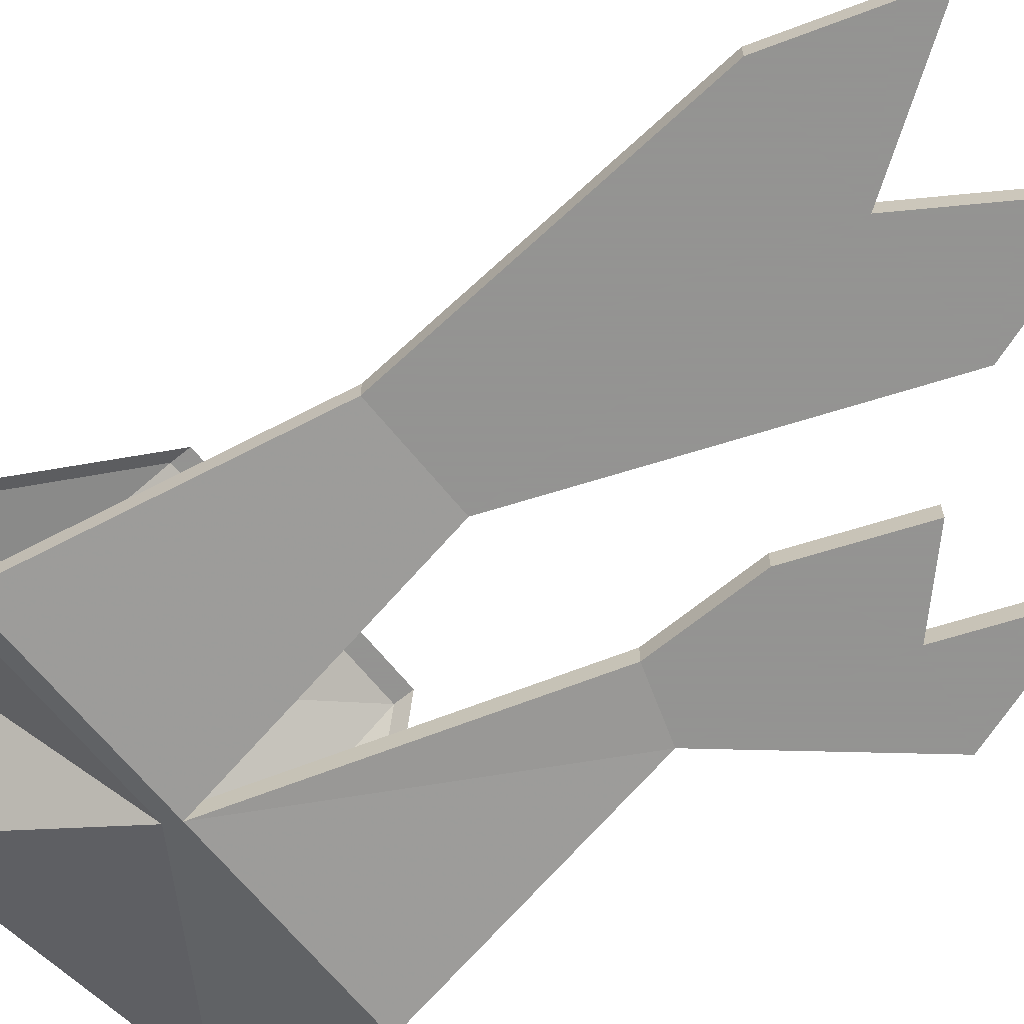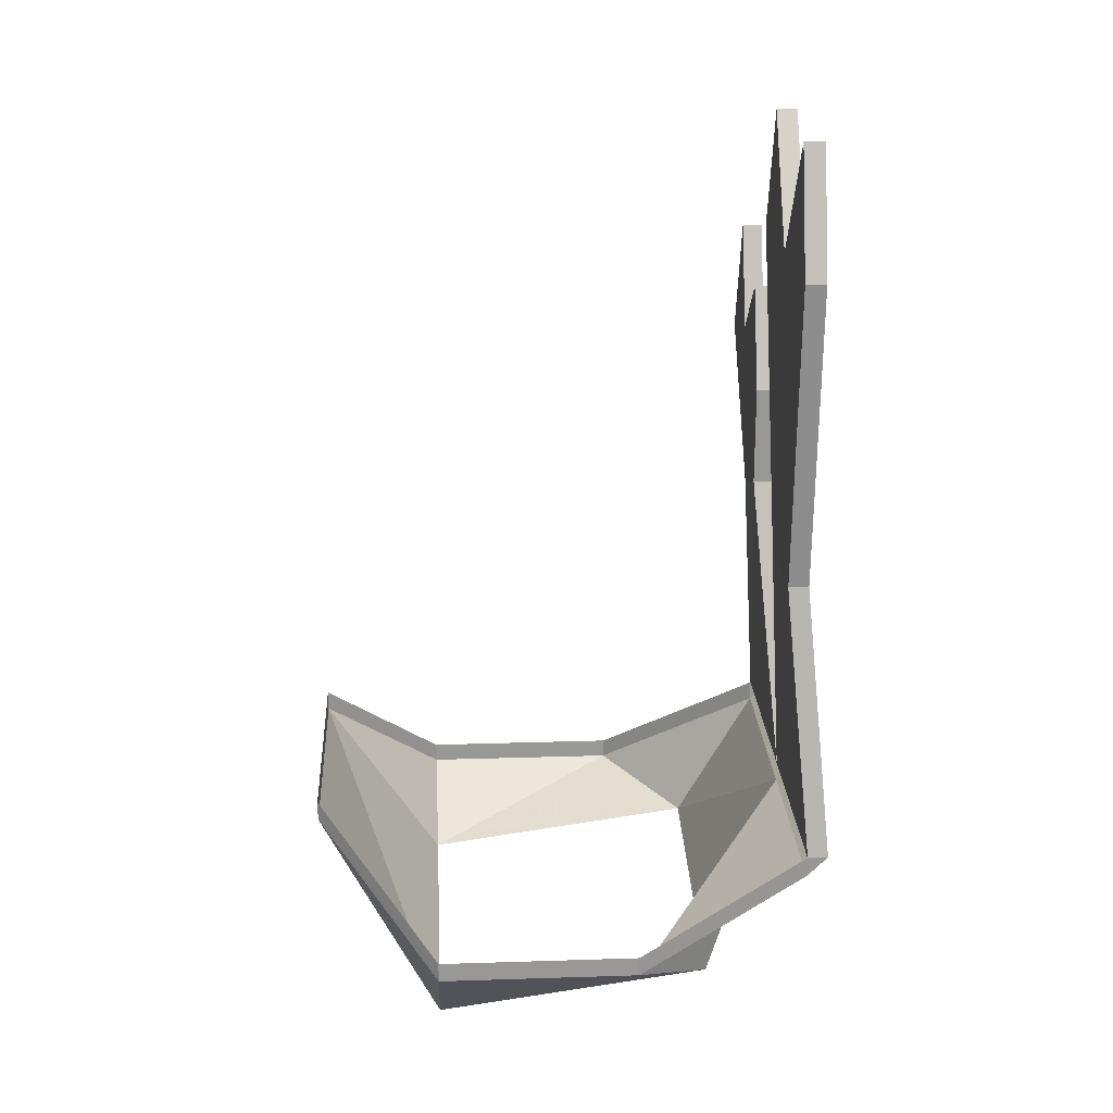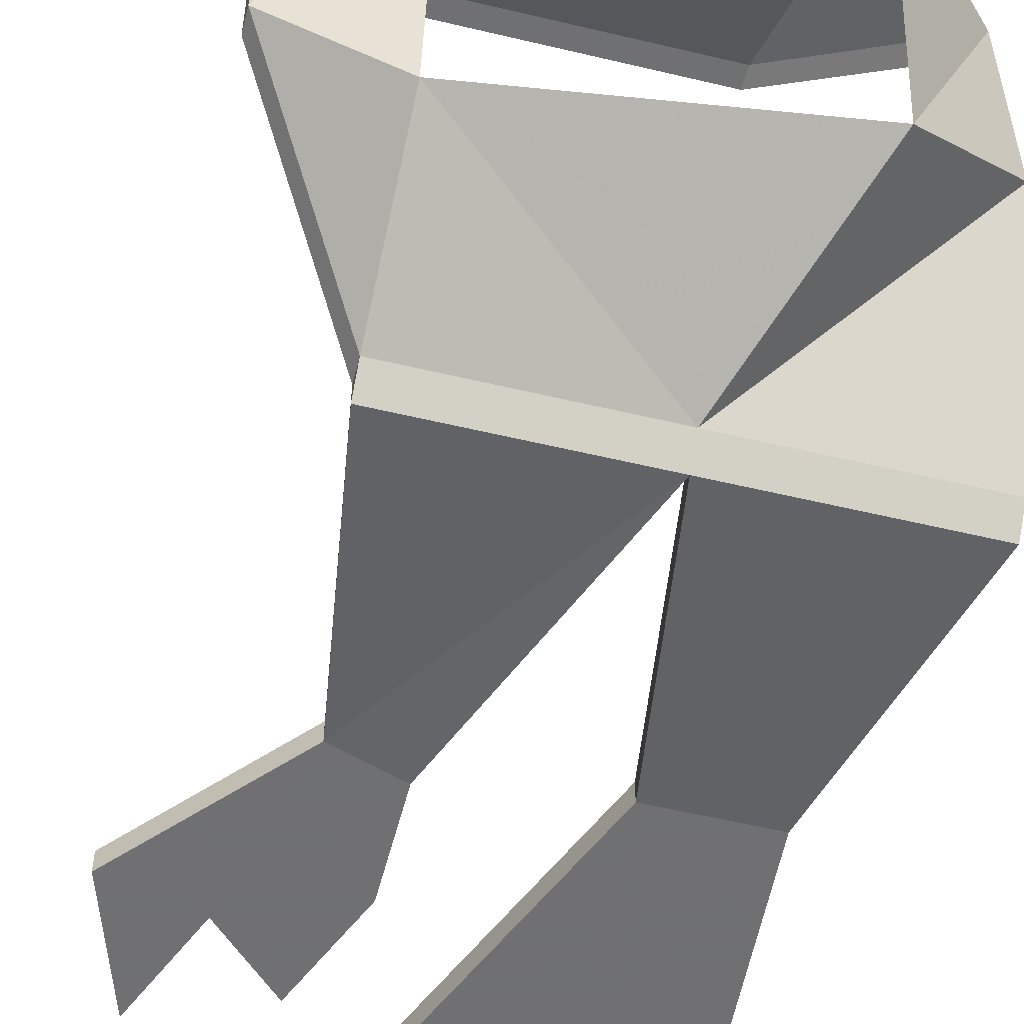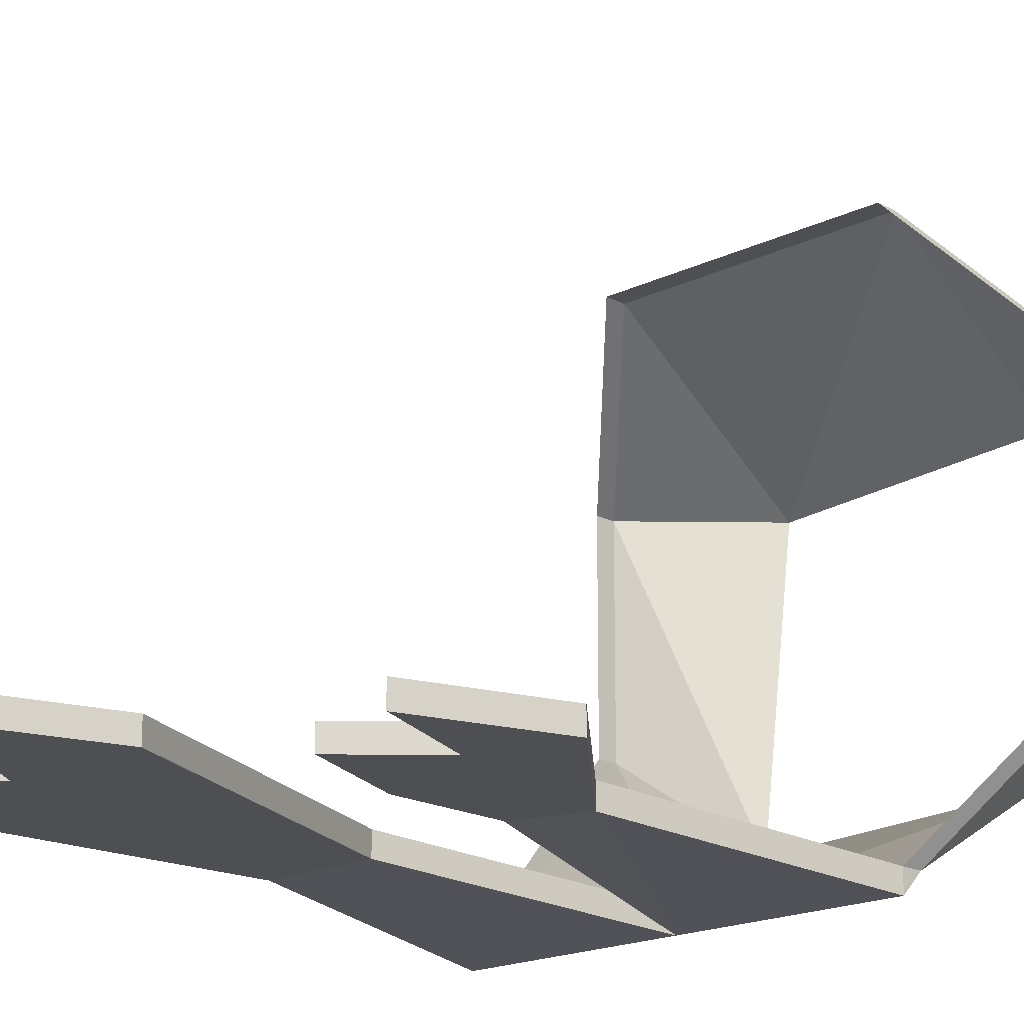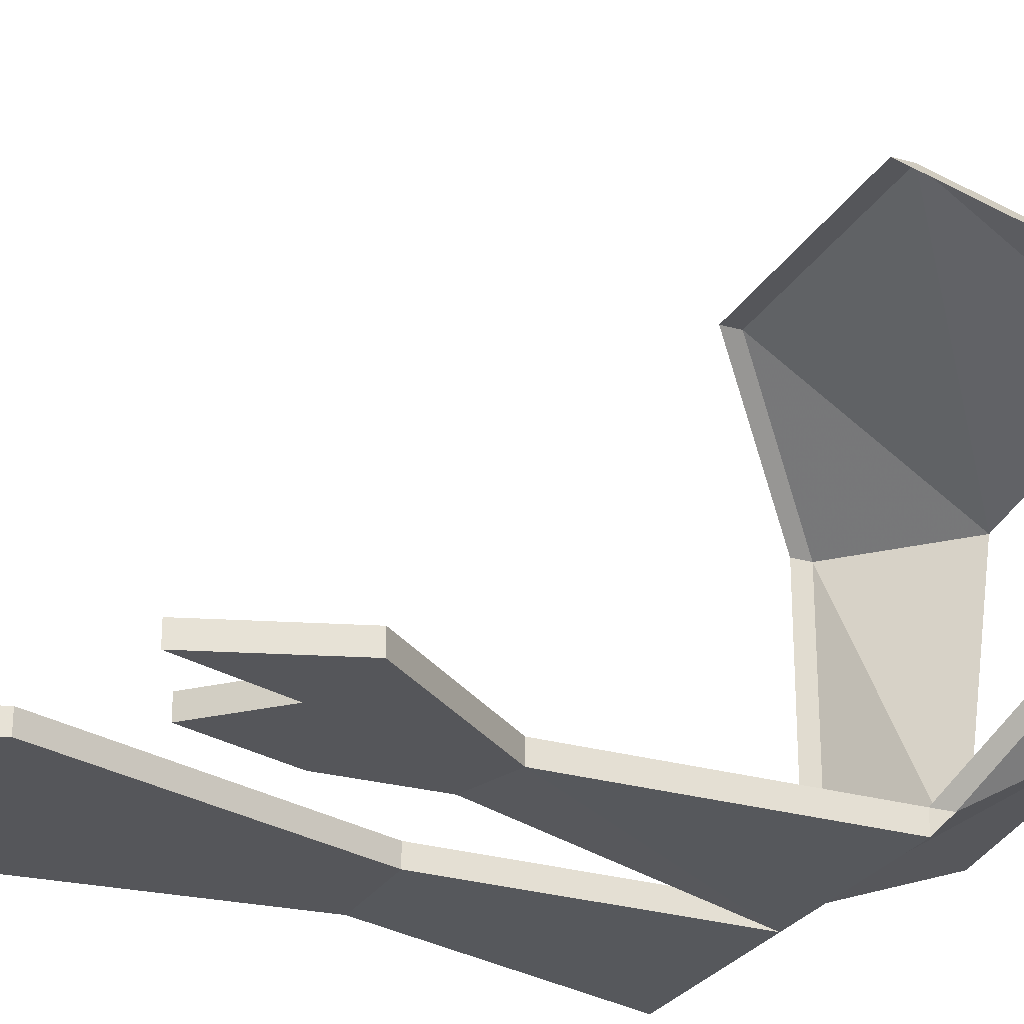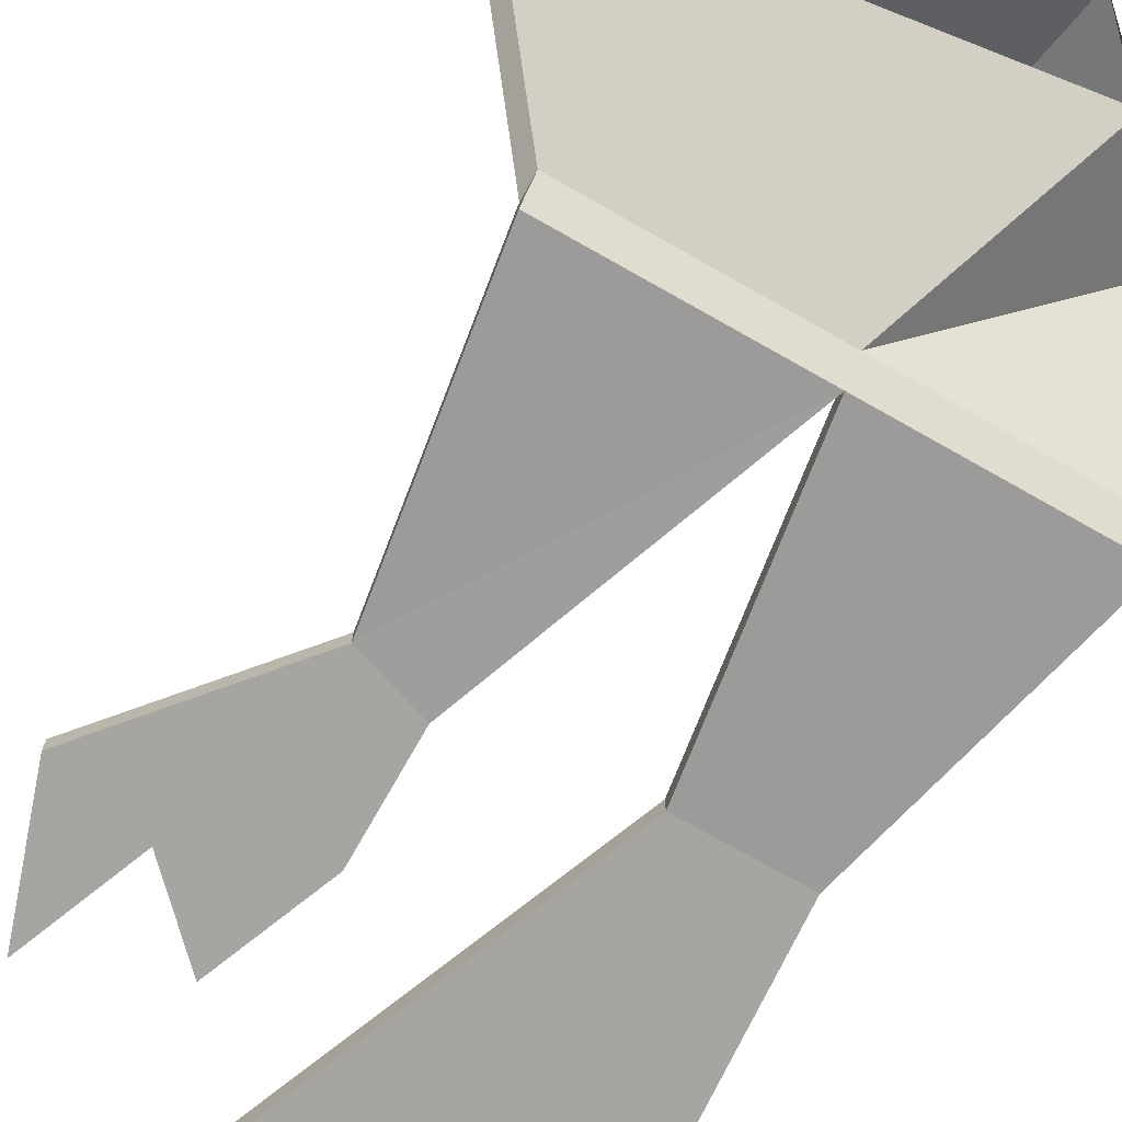
<metadata>
{"format":"obj","ext":"obj","renderer":"f3d","projection":"perspective","resolution":1024,"background":"white","views":[{"elev":-66.9,"azim":129.2,"up":"+Z"},{"elev":21.9,"azim":86.8,"up":"+Y"},{"elev":-55.0,"azim":-14.2,"up":"+Z"},{"elev":-18.2,"azim":-136.4,"up":"+Z"},{"elev":-26.0,"azim":-113.9,"up":"+Z"},{"elev":-73.9,"azim":-29.5,"up":"+Z"}]}
</metadata>
<code>
o unused/7738
v 3 -159 -14
v 13 -159 -14
v 12 -165 -6
v 7 -168 -10
v -7 -166 -10
v -7 -159 -14
v -7 -158 -15
v 3 -158 -15
v 13 -158 -15
v 13 -158 -14
v 12 -164 -6
v 12 -165 4
v 7 -170 4
v 6 -159 10
v -7 -159 10
v -7 -168 4
v -12 -165 4
v -12 -165 -6
v -7 -158 -14
v -5 -145 -14
v -2 -144 -14
v -2 -144 -13
v 3 -158 -14
v 5 -145 -14
v 10 -145 -14
v 10 -145 -13
v 5 -145 -13
v -1 -130 -14
v 5 -130 -14
v 11 -130 -14
v 11 -130 -13
v 5 -130 -13
v -1 -130 -13
v 1 -124 -14
v 1 -124 -13
v 9 -124 -14
v 9 -124 -13
v 12 -164 4
v 6 -158 10
v -7 -158 10
v -12 -164 4
v -12 -164 -6
v -5 -145 -13
v -11 -138 -14
v -7 -137 -14
v -2 -139 -14
v -2 -139 -13
v -7 -137 -13
v -4 -134 -14
v -4 -134 -13
v -9 -132 -14
v -11 -138 -13
v -9 -132 -13
f 2 3 1
f 1 3 4
f 1 4 5
f 1 5 6
f 1 6 7
f 1 7 8
f 1 8 2
f 2 8 9
f 2 9 10
f 2 10 3
f 3 10 11
f 3 11 12
f 3 12 4
f 4 12 13
f 13 12 14
f 13 14 15
f 13 15 16
f 16 15 17
f 16 17 18
f 16 18 5
f 5 18 6
f 6 18 19
f 6 19 7
f 7 19 20
f 7 20 8
f 8 20 21
f 8 21 22
f 8 22 23
f 8 23 24
f 8 24 9
f 9 24 25
f 9 25 26
f 9 26 10
f 10 26 23
f 23 26 27
f 23 27 24
f 24 27 28
f 24 28 29
f 24 29 25
f 25 29 30
f 25 30 31
f 25 31 26
f 26 31 32
f 26 32 27
f 27 32 33
f 27 33 28
f 28 33 34
f 28 34 29
f 29 34 35
f 29 35 32
f 29 32 36
f 29 36 30
f 30 36 37
f 30 37 31
f 31 37 32
f 32 37 36
f 11 38 12
f 12 38 14
f 14 38 39
f 14 39 15
f 15 39 40
f 15 40 17
f 17 40 41
f 17 41 18
f 18 41 42
f 18 42 19
f 34 33 35
f 35 33 32
f 19 43 20
f 20 43 44
f 20 44 45
f 20 45 21
f 21 45 46
f 21 46 47
f 21 47 22
f 22 47 48
f 22 48 43
f 22 43 19
f 22 19 23
f 45 48 49
f 49 48 50
f 49 50 46
f 49 46 45
f 46 50 47
f 47 50 48
f 44 52 51
f 51 52 53
f 51 53 45
f 51 45 44
f 45 53 48
f 48 53 52
f 48 52 43
f 43 52 44

</code>
